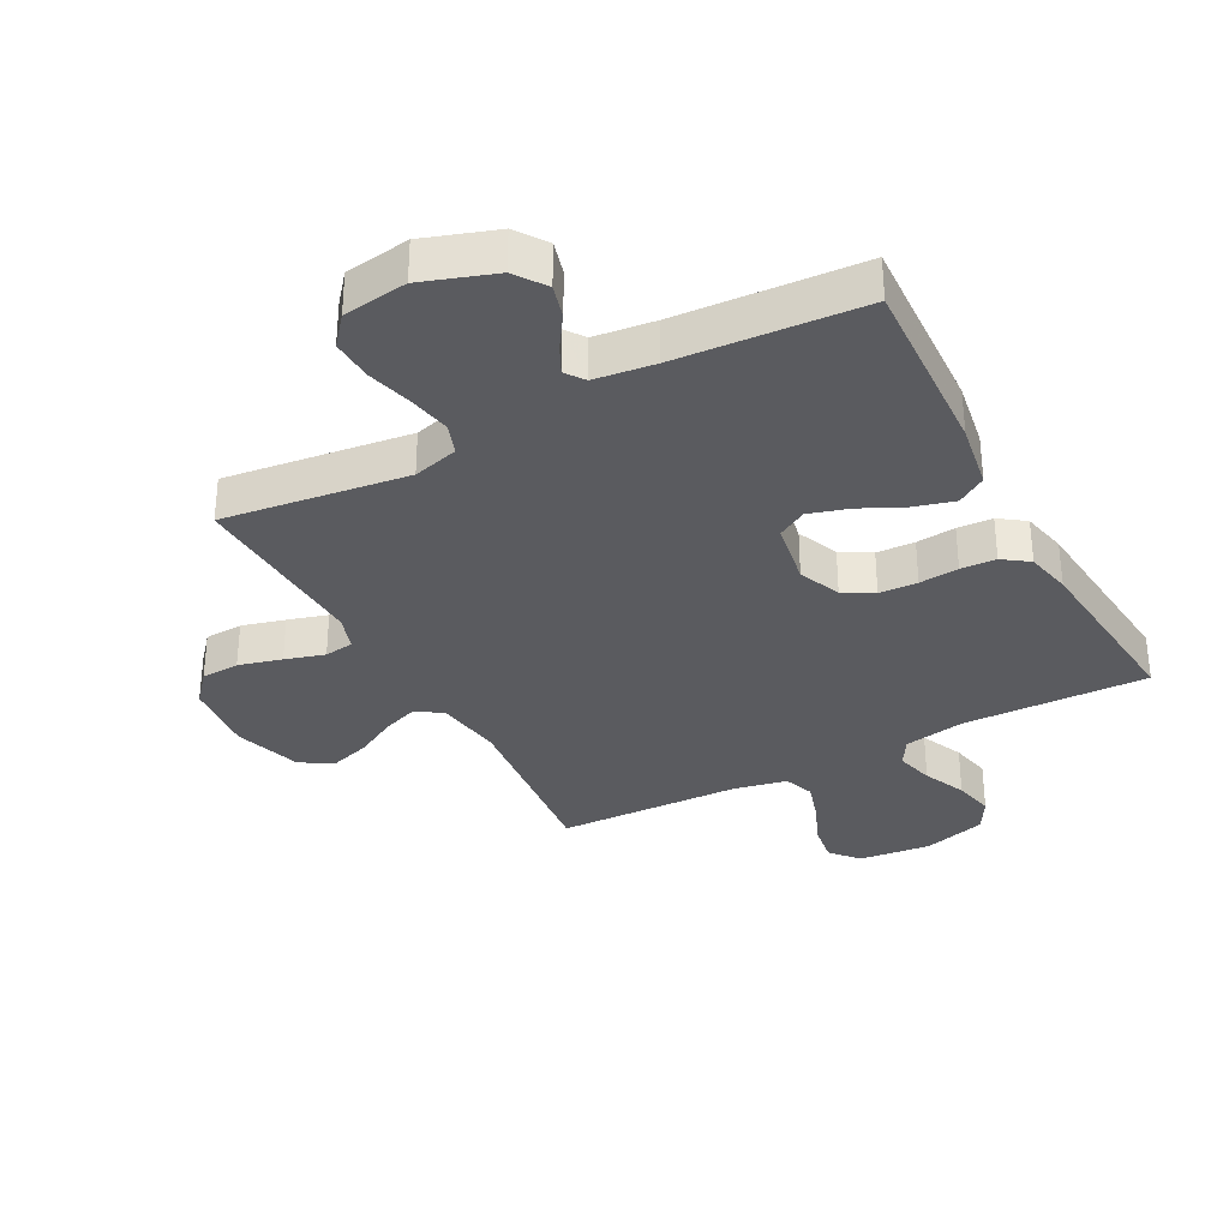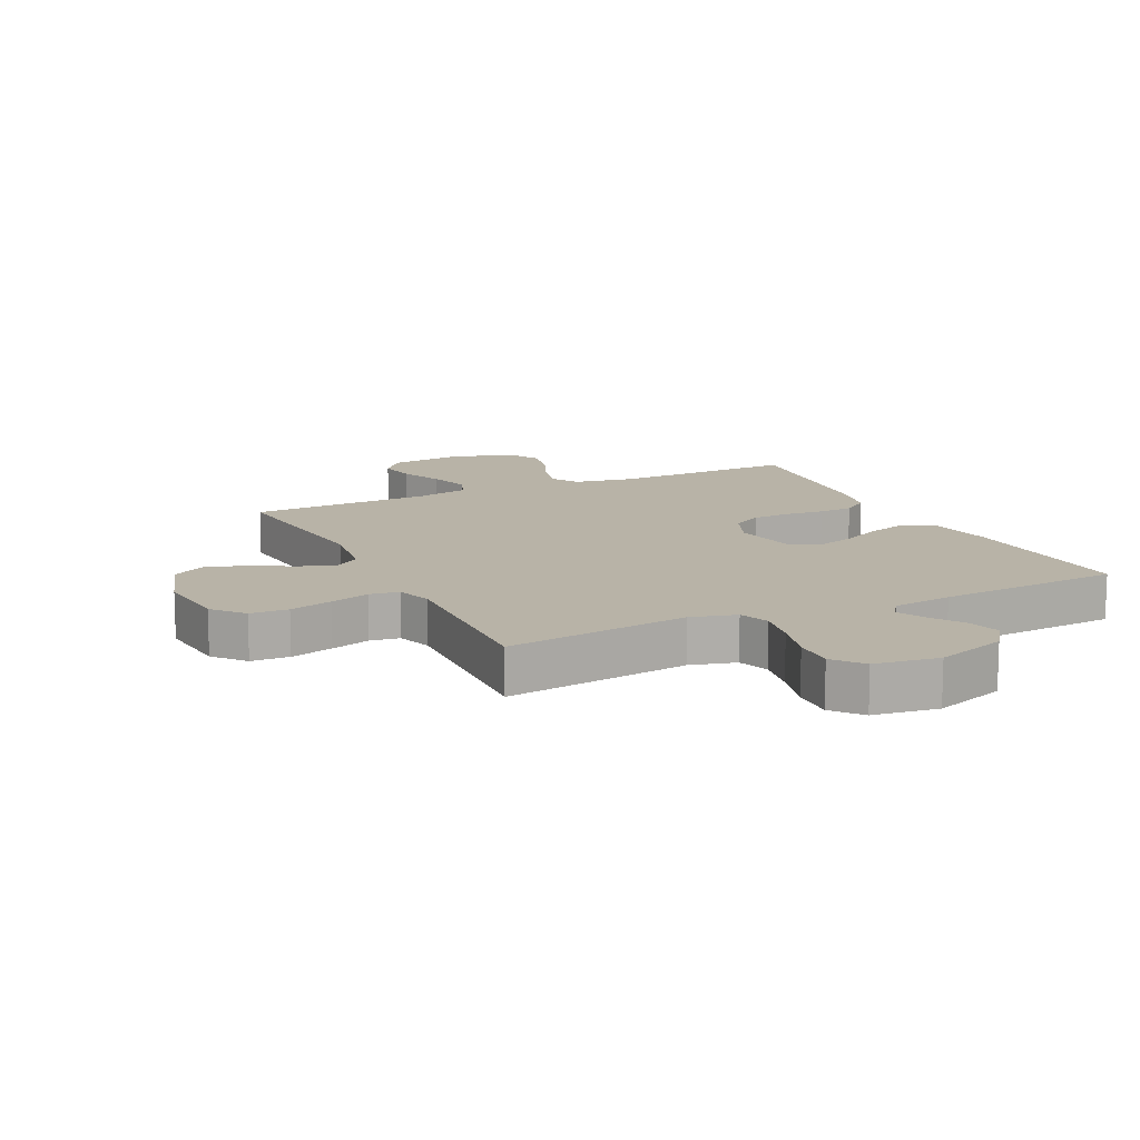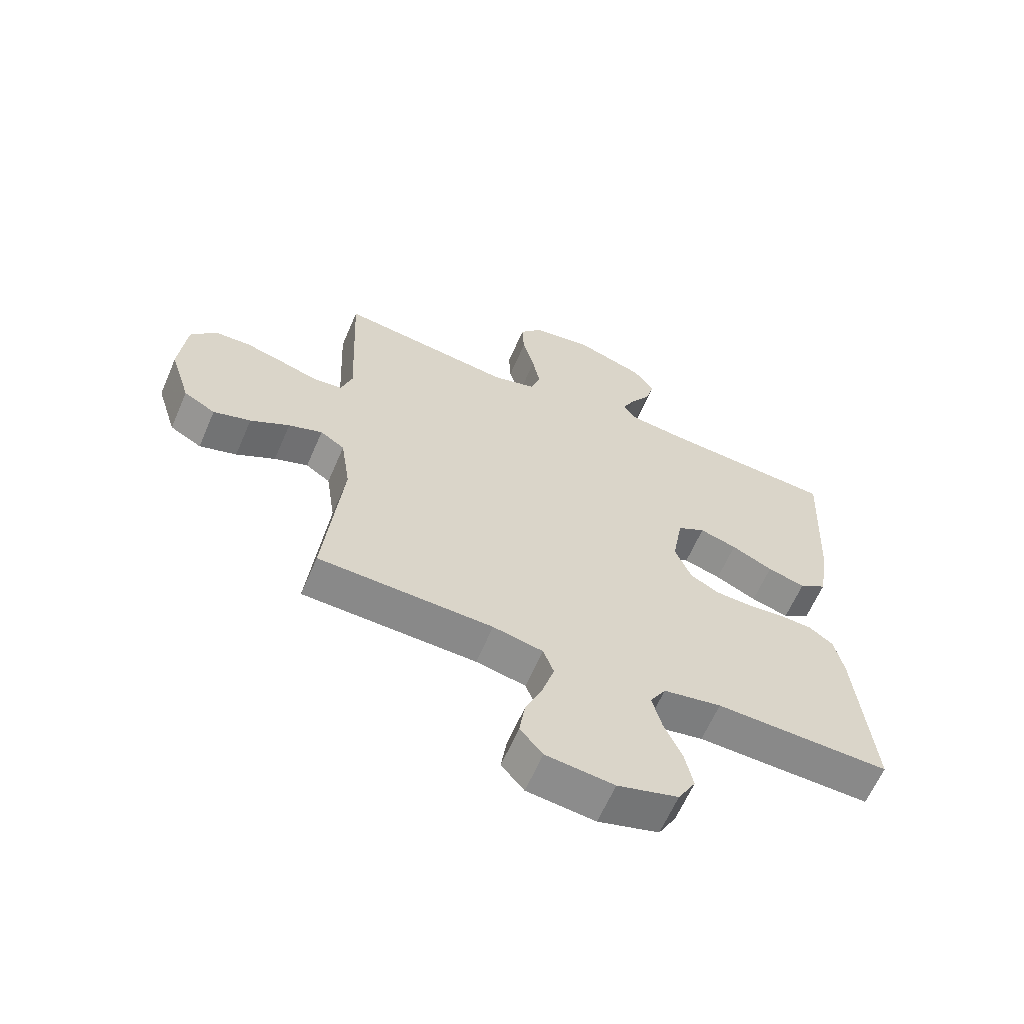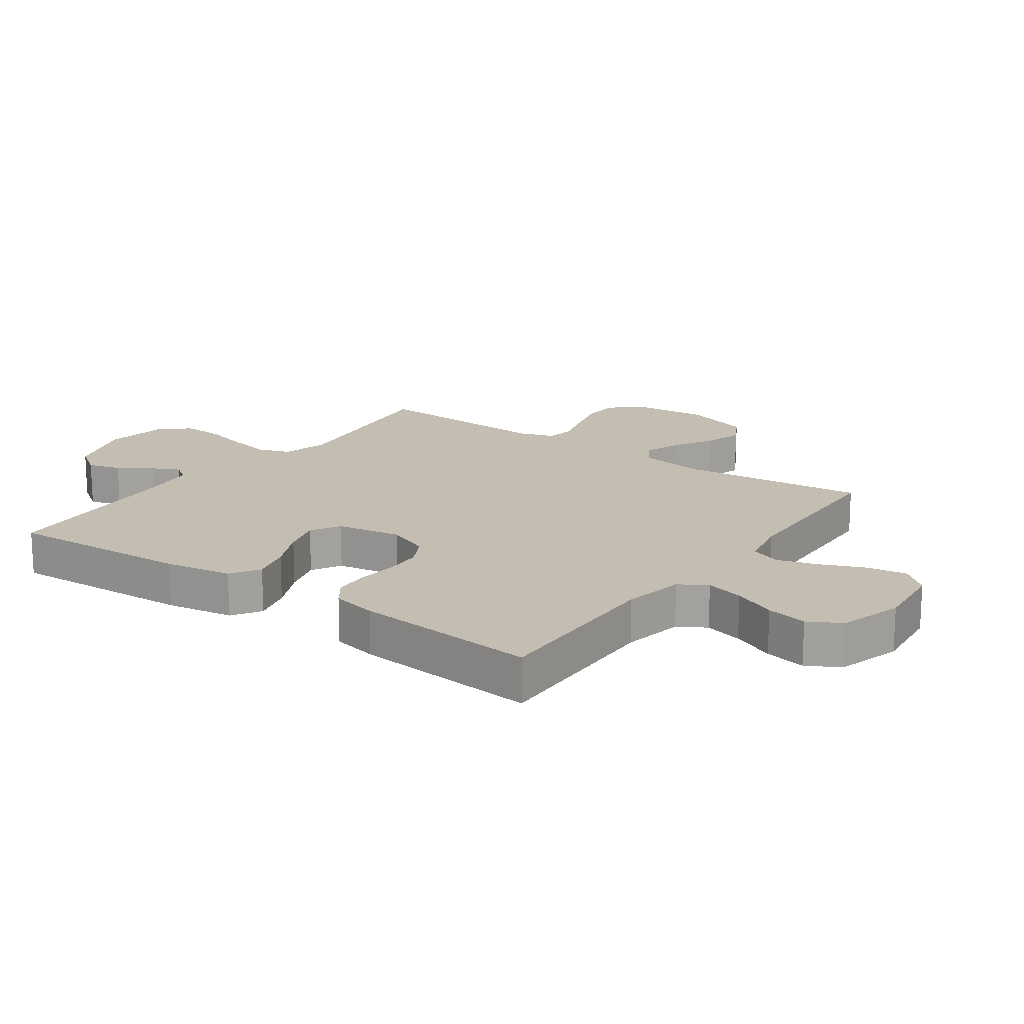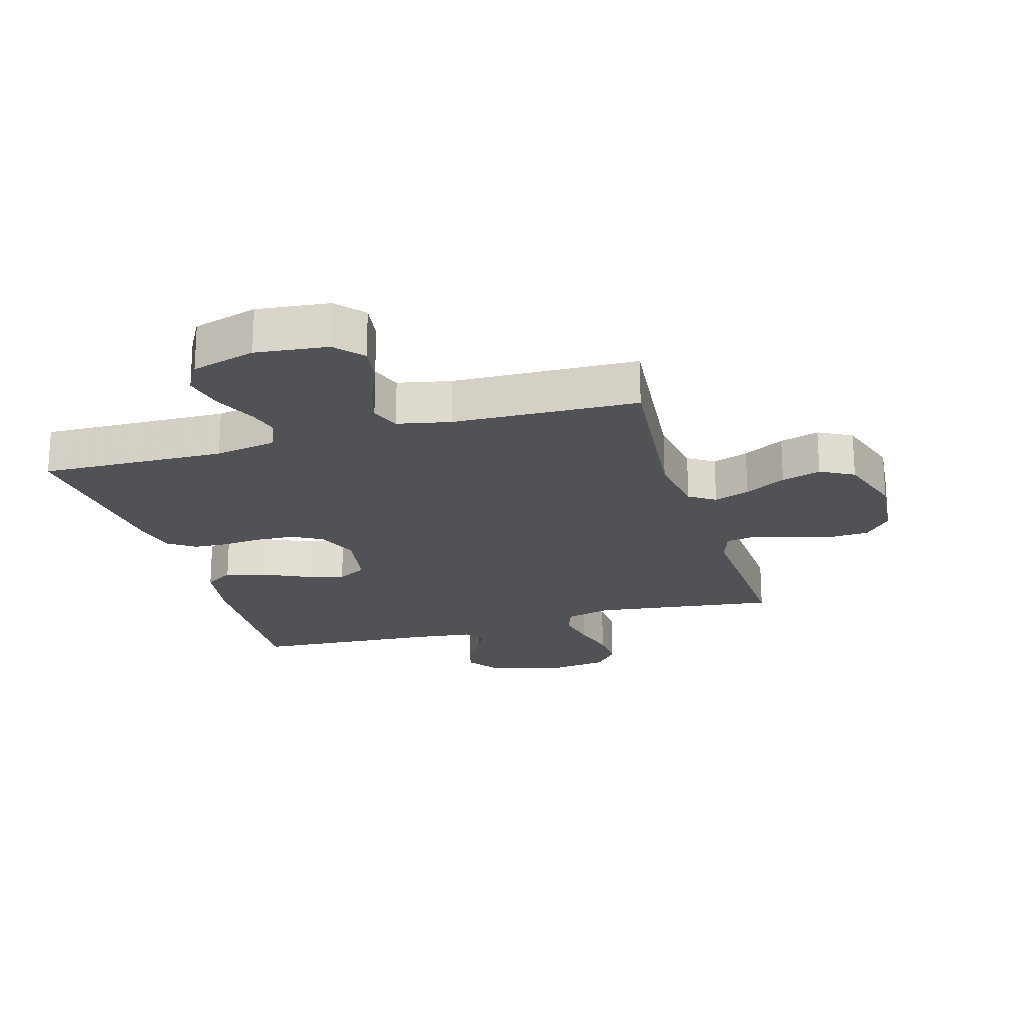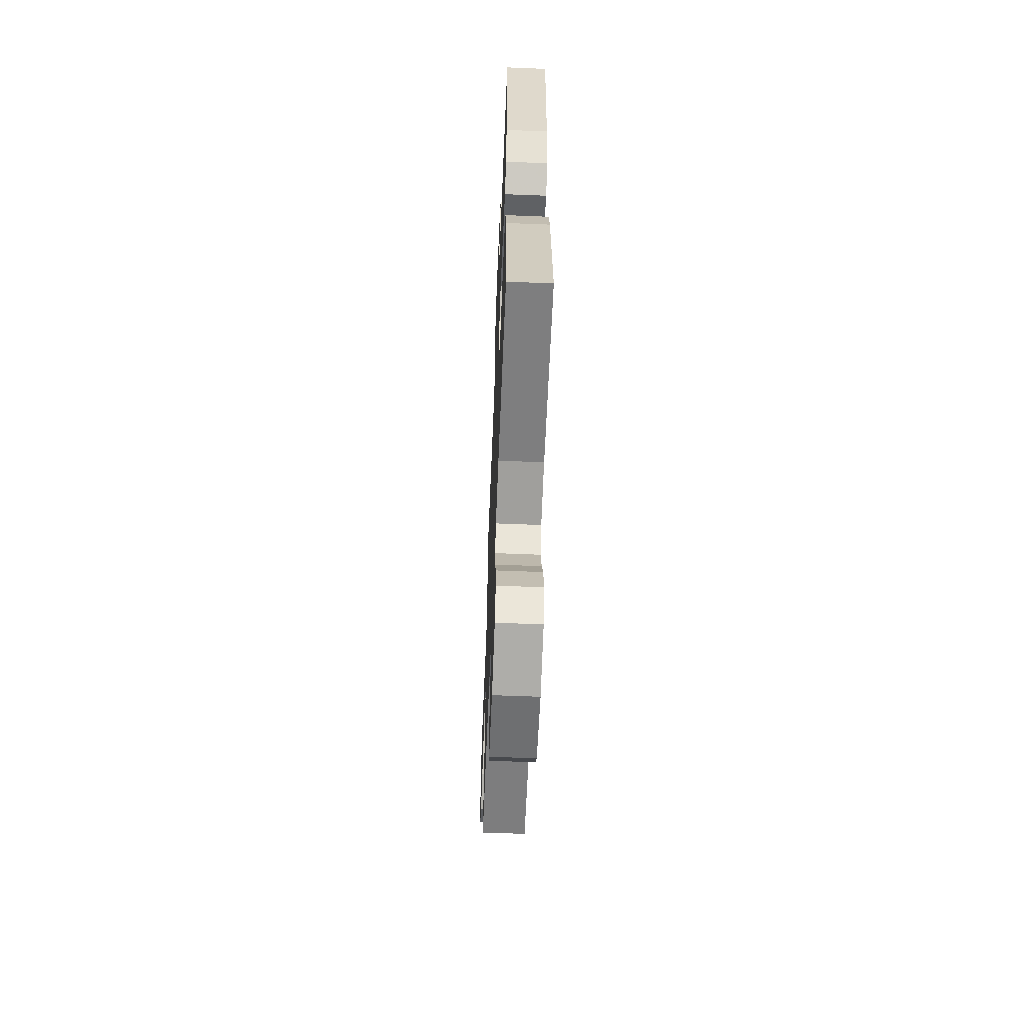
<metadata>
{"format":"obj","ext":"obj","renderer":"f3d","projection":"perspective","resolution":1024,"background":"white","views":[{"elev":-33.0,"azim":28.1,"up":"+Y"},{"elev":12.9,"azim":-25.8,"up":"+Y"},{"elev":-62.6,"azim":-23.3,"up":"+Z"},{"elev":17.2,"azim":125.6,"up":"+Y"},{"elev":-20.8,"azim":-163.6,"up":"+Y"},{"elev":-61.0,"azim":87.7,"up":"+Z"}]}
</metadata>
<code>
v 0.5 0.07 -0.5
v 0.2 0.07 -0.492
v 0.1 0.07 -0.51
v 0.073 0.07 -0.555
v 0.089 0.07 -0.617
v 0.12 0.07 -0.687
v 0.134 0.07 -0.754
v 0.104 0.07 -0.807
v 0 0.07 -0.837
v -0.117 0.07 -0.824
v -0.156 0.07 -0.779
v -0.146 0.07 -0.714
v -0.116 0.07 -0.643
v -0.096 0.07 -0.577
v -0.114 0.07 -0.528
v -0.2 0.07 -0.51
v -0.5 0.07 -0.5
v -0.469 0.07 -0.2
v -0.485 0.07 -0.091
v -0.527 0.07 -0.063
v -0.585 0.07 -0.084
v -0.652 0.07 -0.121
v -0.716 0.07 -0.141
v -0.77 0.07 -0.111
v -0.805 0.07 0
v -0.793 0.07 0.121
v -0.75 0.07 0.171
v -0.688 0.07 0.174
v -0.618 0.07 0.155
v -0.554 0.07 0.136
v -0.506 0.07 0.143
v -0.487 0.07 0.2
v -0.5 0.07 0.5
v -0.2 0.07 0.461
v -0.126 0.07 0.481
v -0.108 0.07 0.531
v -0.121 0.07 0.6
v -0.141 0.07 0.675
v -0.144 0.07 0.743
v -0.105 0.07 0.79
v 0 0.07 0.805
v 0.117 0.07 0.765
v 0.152 0.07 0.715
v 0.137 0.07 0.661
v 0.102 0.07 0.608
v 0.08 0.07 0.563
v 0.102 0.07 0.532
v 0.2 0.07 0.52
v 0.5 0.07 0.5
v 0.485 0.07 0.2
v 0.467 0.07 0.091
v 0.42 0.07 0.061
v 0.355 0.07 0.079
v 0.284 0.07 0.113
v 0.22 0.07 0.132
v 0.172 0.07 0.105
v 0.154 0.07 0
v 0.182 0.07 -0.069
v 0.231 0.07 -0.096
v 0.293 0.07 -0.099
v 0.357 0.07 -0.093
v 0.414 0.07 -0.096
v 0.456 0.07 -0.126
v 0.472 0.07 -0.2
v 0.5 0 -0.5
v 0.2 0 -0.492
v 0.1 0 -0.51
v 0.073 0 -0.555
v 0.089 0 -0.617
v 0.12 0 -0.687
v 0.134 0 -0.754
v 0.104 0 -0.807
v 0 0 -0.837
v -0.117 0 -0.824
v -0.156 0 -0.779
v -0.146 0 -0.714
v -0.116 0 -0.643
v -0.096 0 -0.577
v -0.114 0 -0.528
v -0.2 0 -0.51
v -0.5 0 -0.5
v -0.469 0 -0.2
v -0.485 0 -0.091
v -0.527 0 -0.063
v -0.585 0 -0.084
v -0.652 0 -0.121
v -0.716 0 -0.141
v -0.77 0 -0.111
v -0.805 0 0
v -0.793 0 0.121
v -0.75 0 0.171
v -0.688 0 0.174
v -0.618 0 0.155
v -0.554 0 0.136
v -0.506 0 0.143
v -0.487 0 0.2
v -0.5 0 0.5
v -0.2 0 0.461
v -0.126 0 0.481
v -0.108 0 0.531
v -0.121 0 0.6
v -0.141 0 0.675
v -0.144 0 0.743
v -0.105 0 0.79
v 0 0 0.805
v 0.117 0 0.765
v 0.152 0 0.715
v 0.137 0 0.661
v 0.102 0 0.608
v 0.08 0 0.563
v 0.102 0 0.532
v 0.2 0 0.52
v 0.5 0 0.5
v 0.485 0 0.2
v 0.467 0 0.091
v 0.42 0 0.061
v 0.355 0 0.079
v 0.284 0 0.113
v 0.22 0 0.132
v 0.172 0 0.105
v 0.154 0 0
v 0.182 0 -0.069
v 0.231 0 -0.096
v 0.293 0 -0.099
v 0.357 0 -0.093
v 0.414 0 -0.096
v 0.456 0 -0.126
v 0.472 0 -0.2
f 63 64 1 2
f 60 61 62 63
f 59 60 63 2
f 58 59 2 3
f 57 58 3 4
f 51 52 53 54
f 51 54 55
f 48 49 50 51
f 47 48 51 55
f 46 47 55 56
f 42 43 44 45
f 42 45 46
f 41 42 46
f 37 38 39 40
f 36 37 40 41
f 35 36 41 46
f 32 33 34
f 31 32 34 35
f 27 28 29 30
f 25 26 27 30
f 25 30 31
f 24 25 31
f 21 22 23 24
f 20 21 24 31
f 19 20 31 35
f 16 17 18
f 15 16 18 19
f 10 11 12 13
f 10 13 14
f 9 10 14
f 8 9 14 15
f 5 6 7 8
f 4 5 8 15
f 35 46 56 57
f 19 35 57
f 4 15 19 57
f 66 65 128 127
f 127 126 125 124
f 66 127 124 123
f 67 66 123 122
f 68 67 122 121
f 118 117 116 115
f 119 118 115
f 115 114 113 112
f 119 115 112 111
f 120 119 111 110
f 109 108 107 106
f 110 109 106
f 110 106 105
f 104 103 102 101
f 105 104 101 100
f 110 105 100 99
f 98 97 96
f 99 98 96 95
f 94 93 92 91
f 94 91 90 89
f 95 94 89
f 95 89 88
f 88 87 86 85
f 95 88 85 84
f 99 95 84 83
f 82 81 80
f 83 82 80 79
f 77 76 75 74
f 78 77 74
f 78 74 73
f 79 78 73 72
f 72 71 70 69
f 79 72 69 68
f 121 120 110 99
f 121 99 83
f 121 83 79 68
f 1 65 66 2
f 2 66 67 3
f 3 67 68 4
f 4 68 69 5
f 5 69 70 6
f 6 70 71 7
f 7 71 72 8
f 8 72 73 9
f 9 73 74 10
f 10 74 75 11
f 11 75 76 12
f 12 76 77 13
f 13 77 78 14
f 14 78 79 15
f 15 79 80 16
f 16 80 81 17
f 17 81 82 18
f 18 82 83 19
f 19 83 84 20
f 20 84 85 21
f 21 85 86 22
f 22 86 87 23
f 23 87 88 24
f 24 88 89 25
f 25 89 90 26
f 26 90 91 27
f 27 91 92 28
f 28 92 93 29
f 29 93 94 30
f 30 94 95 31
f 31 95 96 32
f 32 96 97 33
f 33 97 98 34
f 34 98 99 35
f 35 99 100 36
f 36 100 101 37
f 37 101 102 38
f 38 102 103 39
f 39 103 104 40
f 40 104 105 41
f 41 105 106 42
f 42 106 107 43
f 43 107 108 44
f 44 108 109 45
f 45 109 110 46
f 46 110 111 47
f 47 111 112 48
f 48 112 113 49
f 49 113 114 50
f 50 114 115 51
f 51 115 116 52
f 52 116 117 53
f 53 117 118 54
f 54 118 119 55
f 55 119 120 56
f 56 120 121 57
f 57 121 122 58
f 58 122 123 59
f 59 123 124 60
f 60 124 125 61
f 61 125 126 62
f 62 126 127 63
f 63 127 128 64
f 64 128 65 1

</code>
